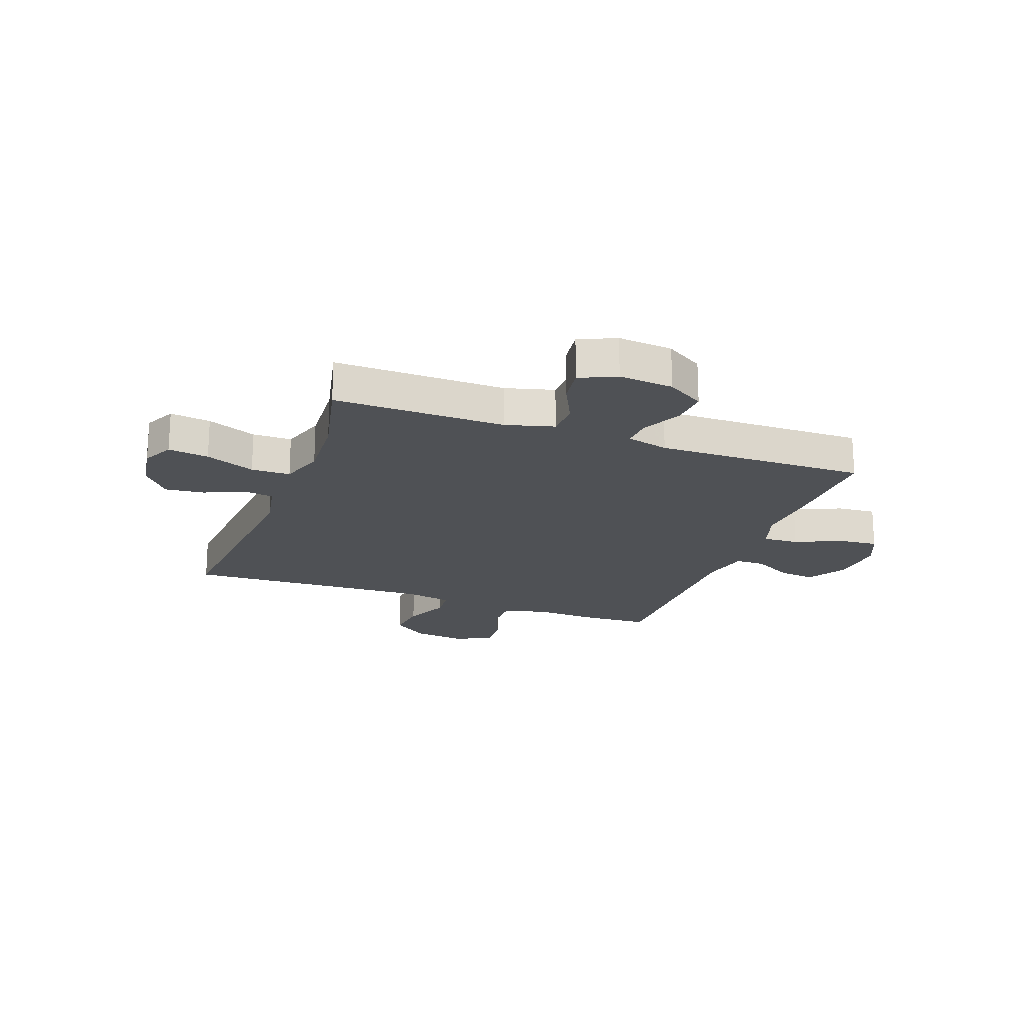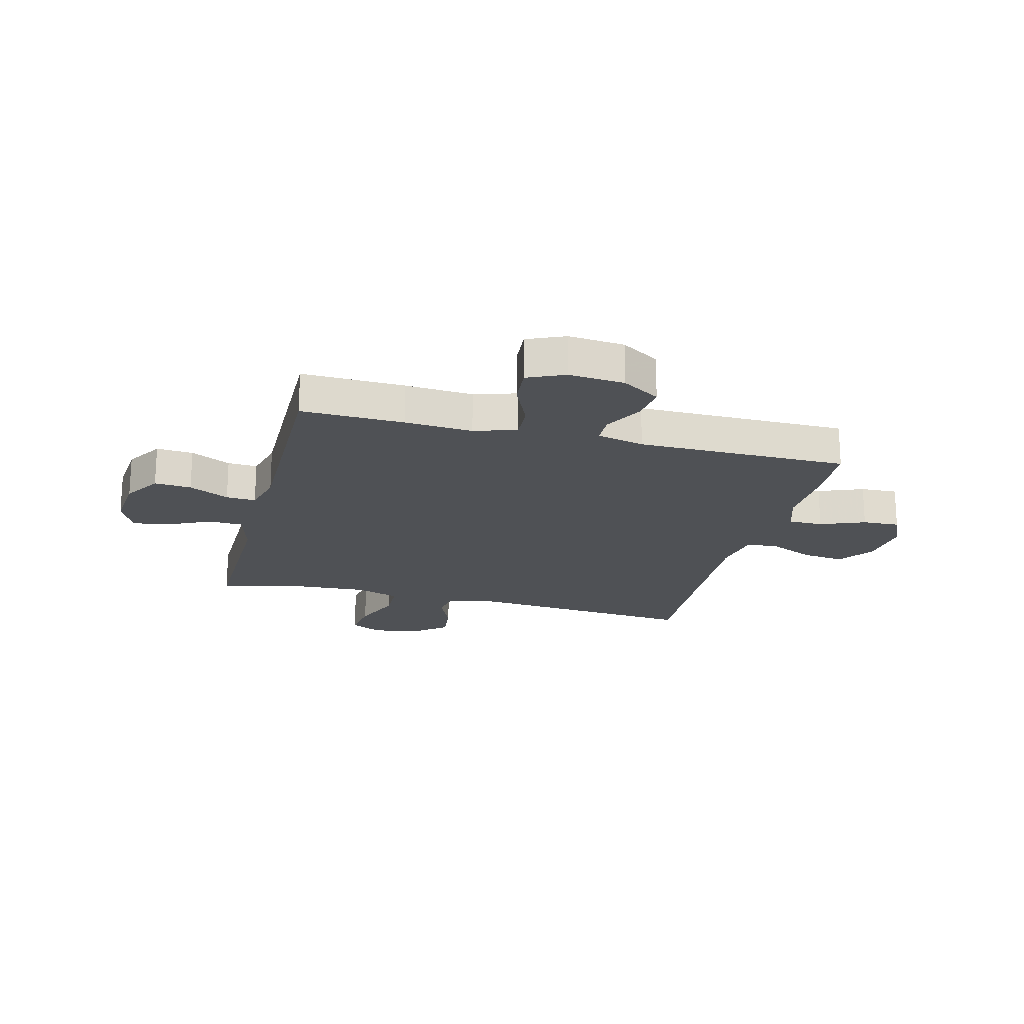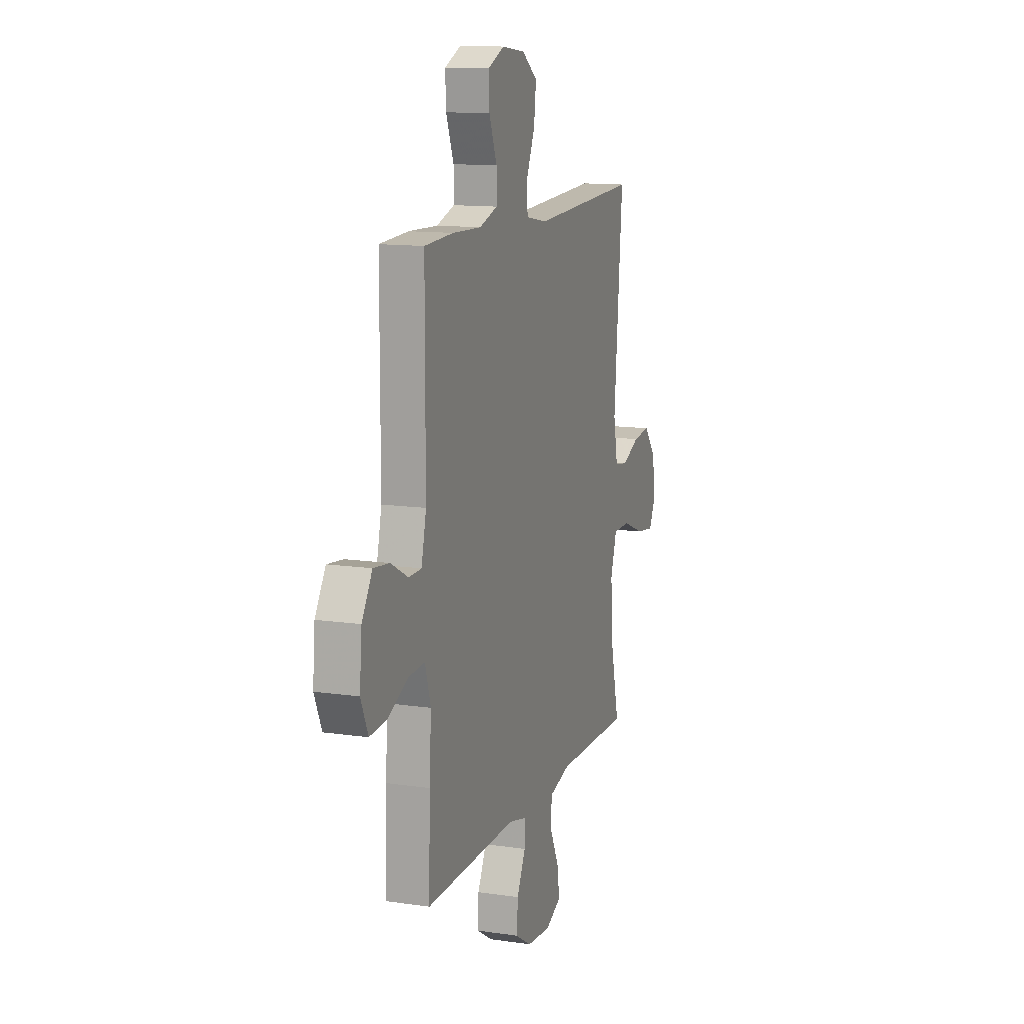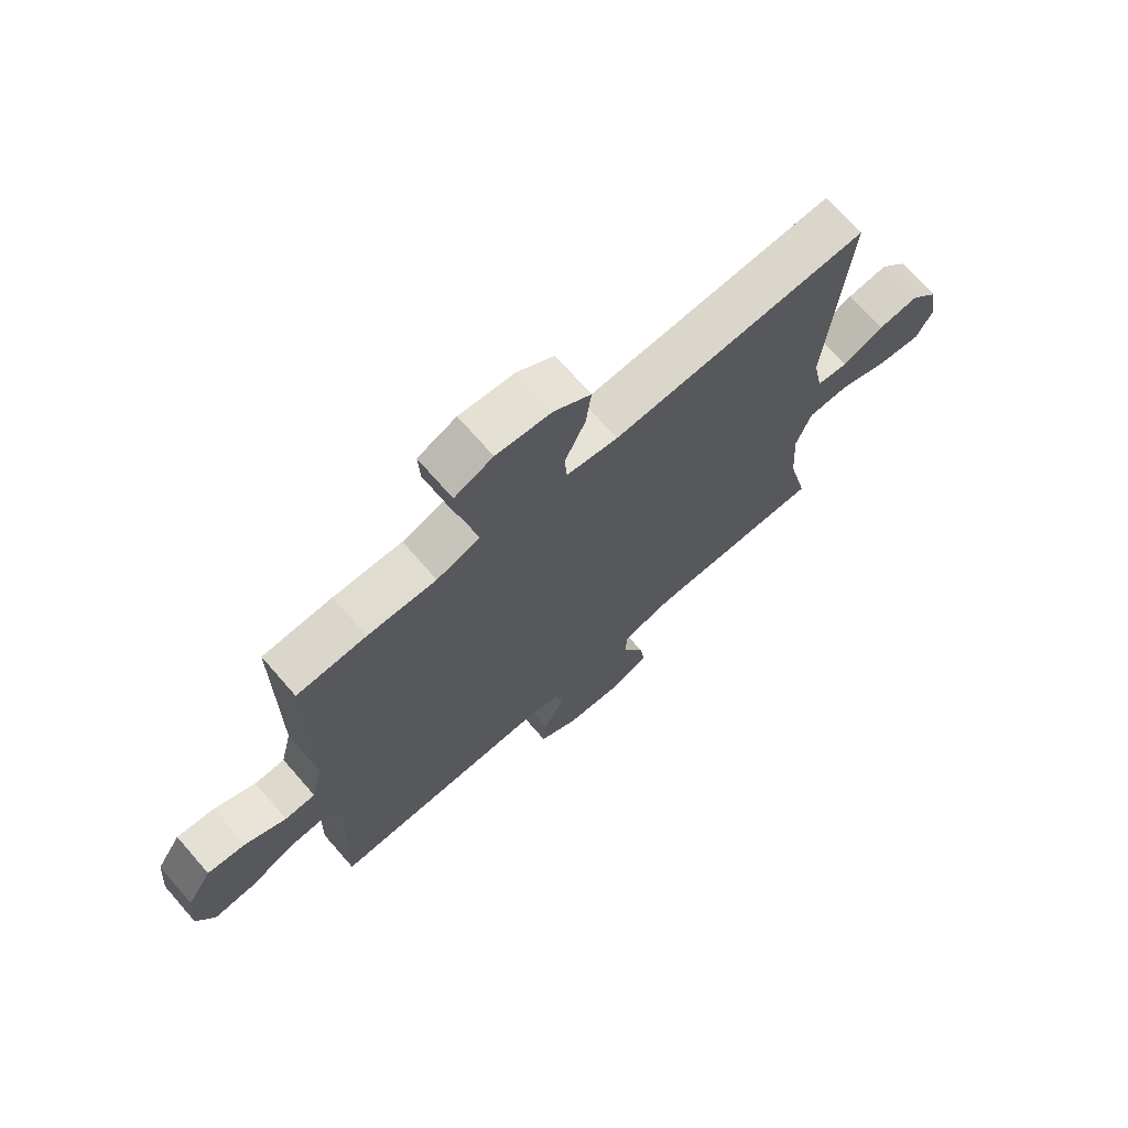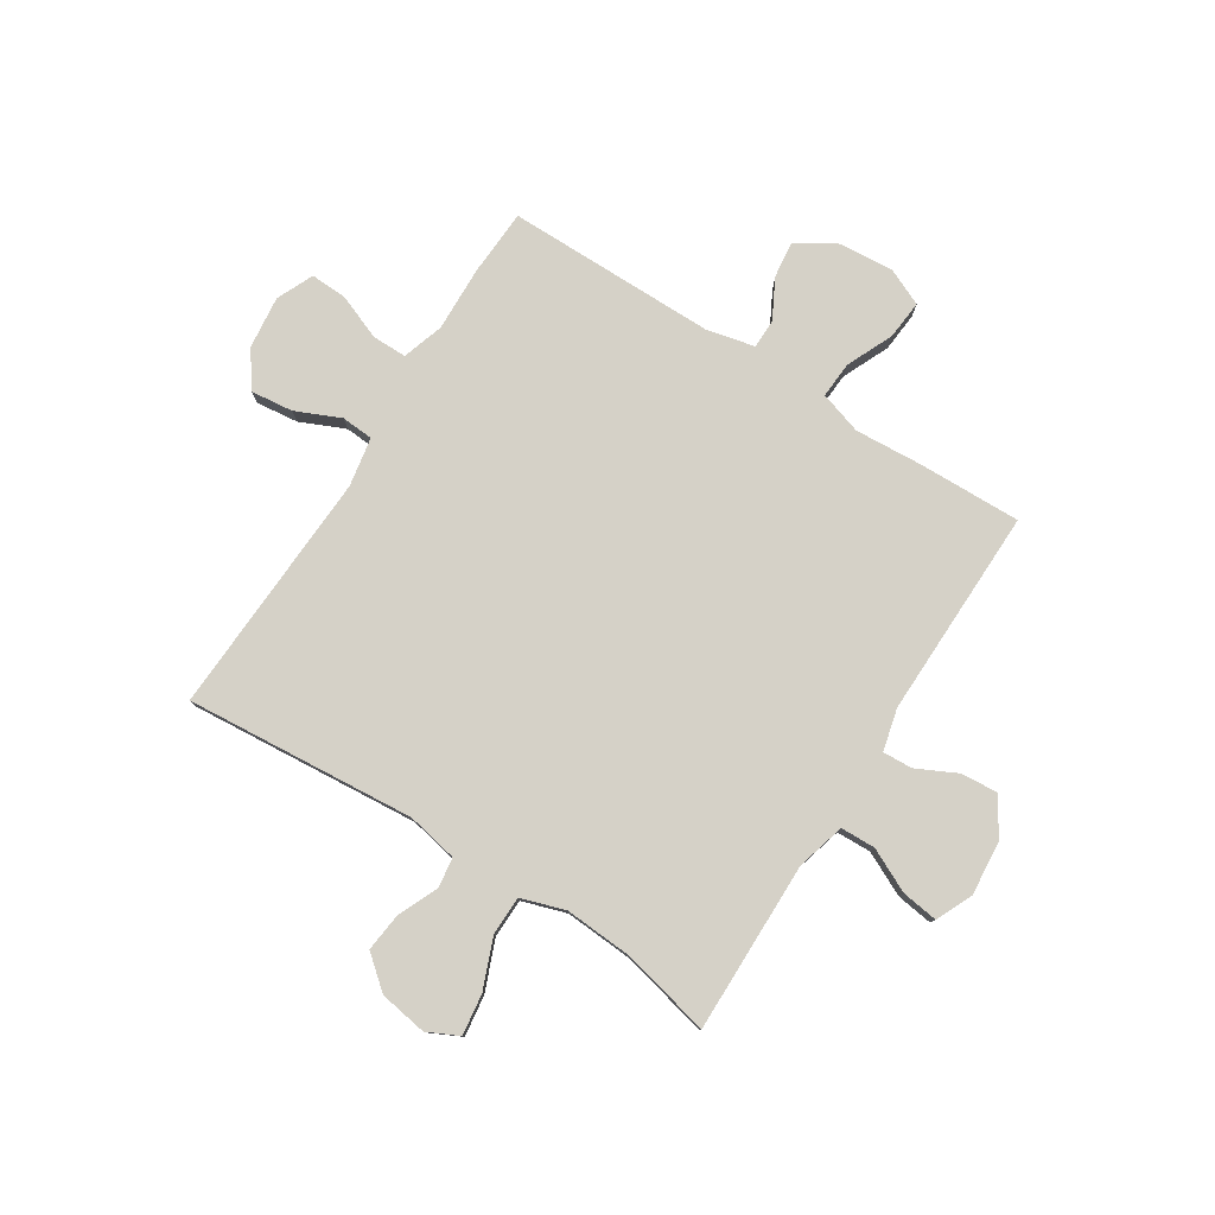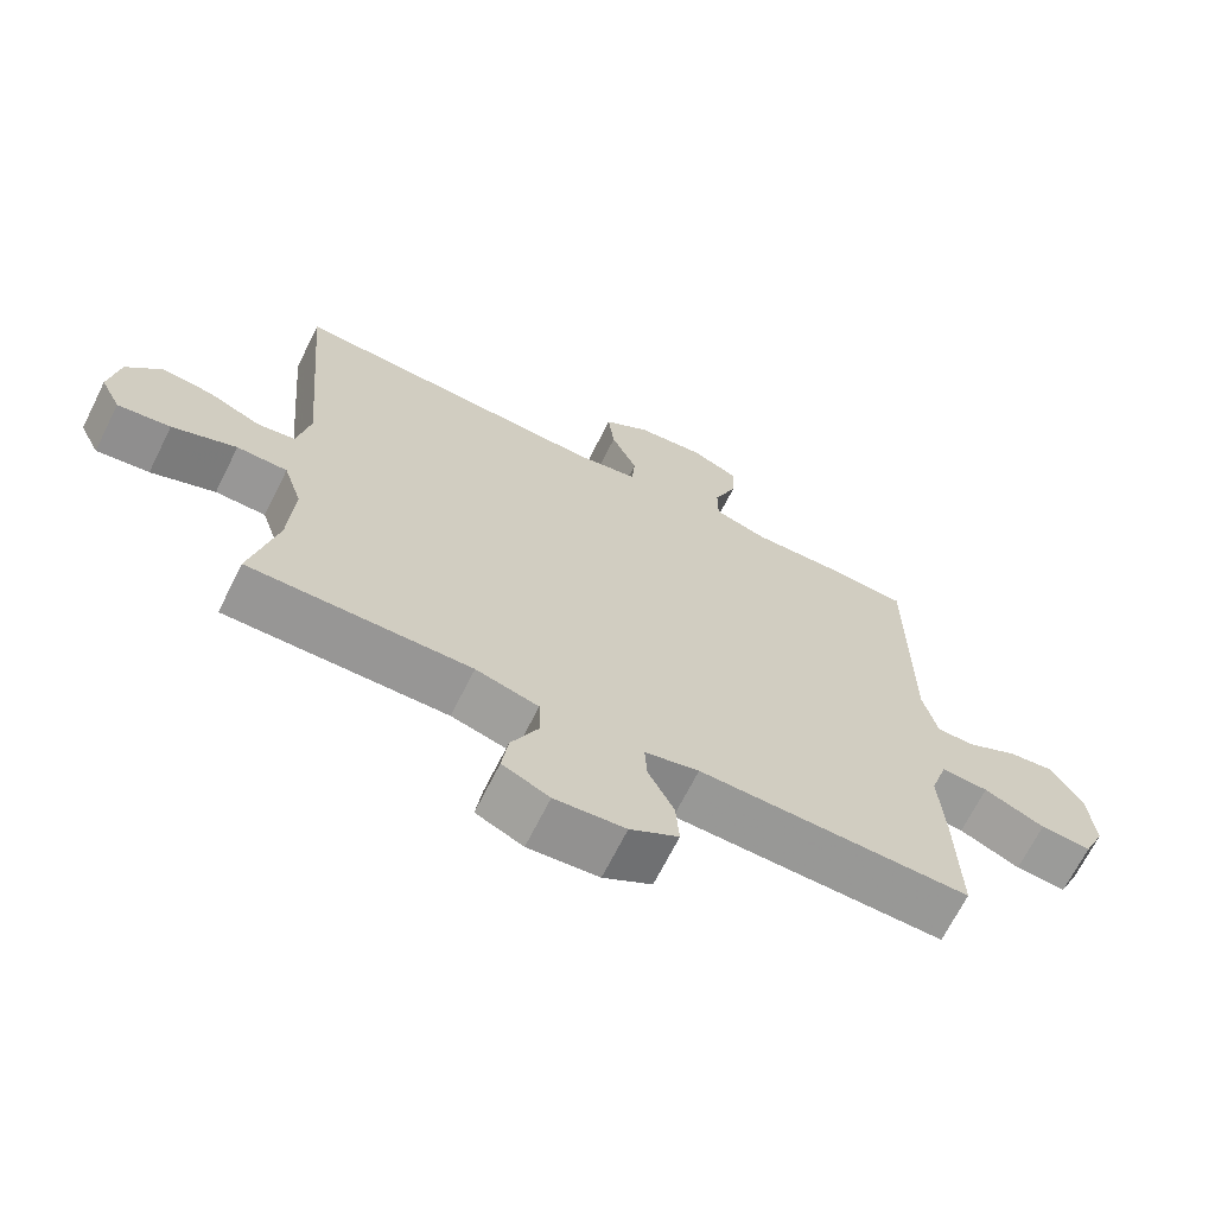
<metadata>
{"format":"obj","ext":"obj","renderer":"f3d","projection":"perspective","resolution":1024,"background":"white","views":[{"elev":-20.1,"azim":159.9,"up":"+Y"},{"elev":-20.1,"azim":-104.4,"up":"+Y"},{"elev":12.7,"azim":-71.2,"up":"+Z"},{"elev":71.1,"azim":-41.2,"up":"+Z"},{"elev":79.0,"azim":122.5,"up":"+Y"},{"elev":-68.1,"azim":153.4,"up":"+Z"}]}
</metadata>
<code>
v 0.5 0.07 0.5
v 0.465 0.07 0.083
v 0.483 0.07 -0.009
v 0.537 0.07 -0.017
v 0.61 0.07 0.015
v 0.681 0.07 0.023
v 0.73 0.07 -0.036
v 0.744 0.07 -0.123
v 0.716 0.07 -0.18
v 0.642 0.07 -0.17
v 0.552 0.07 -0.134
v 0.481 0.07 -0.135
v 0.455 0.07 -0.215
v 0.463 0.07 -0.34
v 0.5 0.07 -0.5
v 0.189 0.07 -0.496
v 0.101 0.07 -0.52
v 0.099 0.07 -0.583
v 0.137 0.07 -0.662
v 0.146 0.07 -0.728
v 0.08 0.07 -0.758
v -0.019 0.07 -0.749
v -0.087 0.07 -0.707
v -0.082 0.07 -0.64
v -0.046 0.07 -0.567
v -0.043 0.07 -0.513
v -0.119 0.07 -0.494
v -0.5 0.07 -0.5
v -0.495 0.07 -0.313
v -0.487 0.07 -0.19
v -0.511 0.07 -0.113
v -0.577 0.07 -0.117
v -0.662 0.07 -0.155
v -0.733 0.07 -0.161
v -0.763 0.07 -0.093
v -0.754 0.07 0.008
v -0.711 0.07 0.077
v -0.645 0.07 0.069
v -0.574 0.07 0.031
v -0.521 0.07 0.032
v -0.501 0.07 0.118
v -0.5 0.07 0.5
v -0.38 0.07 0.506
v -0.261 0.07 0.502
v -0.186 0.07 0.526
v -0.186 0.07 0.589
v -0.218 0.07 0.67
v -0.221 0.07 0.737
v -0.154 0.07 0.767
v -0.058 0.07 0.756
v 0.006 0.07 0.71
v -0.003 0.07 0.634
v -0.039 0.07 0.553
v -0.035 0.07 0.495
v 0.054 0.07 0.479
v 0.5 0 0.5
v 0.465 0 0.083
v 0.483 0 -0.009
v 0.537 0 -0.017
v 0.61 0 0.015
v 0.681 0 0.023
v 0.73 0 -0.036
v 0.744 0 -0.123
v 0.716 0 -0.18
v 0.642 0 -0.17
v 0.552 0 -0.134
v 0.481 0 -0.135
v 0.455 0 -0.215
v 0.463 0 -0.34
v 0.5 0 -0.5
v 0.189 0 -0.496
v 0.101 0 -0.52
v 0.099 0 -0.583
v 0.137 0 -0.662
v 0.146 0 -0.728
v 0.08 0 -0.758
v -0.019 0 -0.749
v -0.087 0 -0.707
v -0.082 0 -0.64
v -0.046 0 -0.567
v -0.043 0 -0.513
v -0.119 0 -0.494
v -0.5 0 -0.5
v -0.495 0 -0.313
v -0.487 0 -0.19
v -0.511 0 -0.113
v -0.577 0 -0.117
v -0.662 0 -0.155
v -0.733 0 -0.161
v -0.763 0 -0.093
v -0.754 0 0.008
v -0.711 0 0.077
v -0.645 0 0.069
v -0.574 0 0.031
v -0.521 0 0.032
v -0.501 0 0.118
v -0.5 0 0.5
v -0.38 0 0.506
v -0.261 0 0.502
v -0.186 0 0.526
v -0.186 0 0.589
v -0.218 0 0.67
v -0.221 0 0.737
v -0.154 0 0.767
v -0.058 0 0.756
v 0.006 0 0.71
v -0.003 0 0.634
v -0.039 0 0.553
v -0.035 0 0.495
v 0.054 0 0.479
f 50 51 52 53
f 50 53 54
f 49 50 54
f 46 47 48 49
f 45 46 49 54
f 44 45 54
f 41 42 43 44
f 40 41 44 54
f 36 37 38 39
f 36 39 40
f 35 36 40
f 32 33 34 35
f 31 32 35 40
f 30 31 40 54
f 27 28 29 30
f 26 27 30 54
f 22 23 24 25
f 22 25 26
f 18 19 20 21
f 17 18 21 22
f 14 15 16
f 13 14 16 17
f 12 13 17
f 8 9 10 11
f 8 11 12
f 7 8 12
f 4 5 6 7
f 4 7 12
f 3 4 12 17
f 55 1 2
f 55 2 3 17
f 26 54 55
f 17 22 26 55
f 108 107 106 105
f 109 108 105
f 109 105 104
f 104 103 102 101
f 109 104 101 100
f 109 100 99
f 99 98 97 96
f 109 99 96 95
f 94 93 92 91
f 95 94 91
f 95 91 90
f 90 89 88 87
f 95 90 87 86
f 109 95 86 85
f 85 84 83 82
f 109 85 82 81
f 80 79 78 77
f 81 80 77
f 76 75 74 73
f 77 76 73 72
f 71 70 69
f 72 71 69 68
f 72 68 67
f 66 65 64 63
f 67 66 63
f 67 63 62
f 62 61 60 59
f 67 62 59
f 72 67 59 58
f 57 56 110
f 72 58 57 110
f 110 109 81
f 110 81 77 72
f 1 56 57 2
f 2 57 58 3
f 3 58 59 4
f 4 59 60 5
f 5 60 61 6
f 6 61 62 7
f 7 62 63 8
f 8 63 64 9
f 9 64 65 10
f 10 65 66 11
f 11 66 67 12
f 12 67 68 13
f 13 68 69 14
f 14 69 70 15
f 15 70 71 16
f 16 71 72 17
f 17 72 73 18
f 18 73 74 19
f 19 74 75 20
f 20 75 76 21
f 21 76 77 22
f 22 77 78 23
f 23 78 79 24
f 24 79 80 25
f 25 80 81 26
f 26 81 82 27
f 27 82 83 28
f 28 83 84 29
f 29 84 85 30
f 30 85 86 31
f 31 86 87 32
f 32 87 88 33
f 33 88 89 34
f 34 89 90 35
f 35 90 91 36
f 36 91 92 37
f 37 92 93 38
f 38 93 94 39
f 39 94 95 40
f 40 95 96 41
f 41 96 97 42
f 42 97 98 43
f 43 98 99 44
f 44 99 100 45
f 45 100 101 46
f 46 101 102 47
f 47 102 103 48
f 48 103 104 49
f 49 104 105 50
f 50 105 106 51
f 51 106 107 52
f 52 107 108 53
f 53 108 109 54
f 54 109 110 55
f 55 110 56 1

</code>
